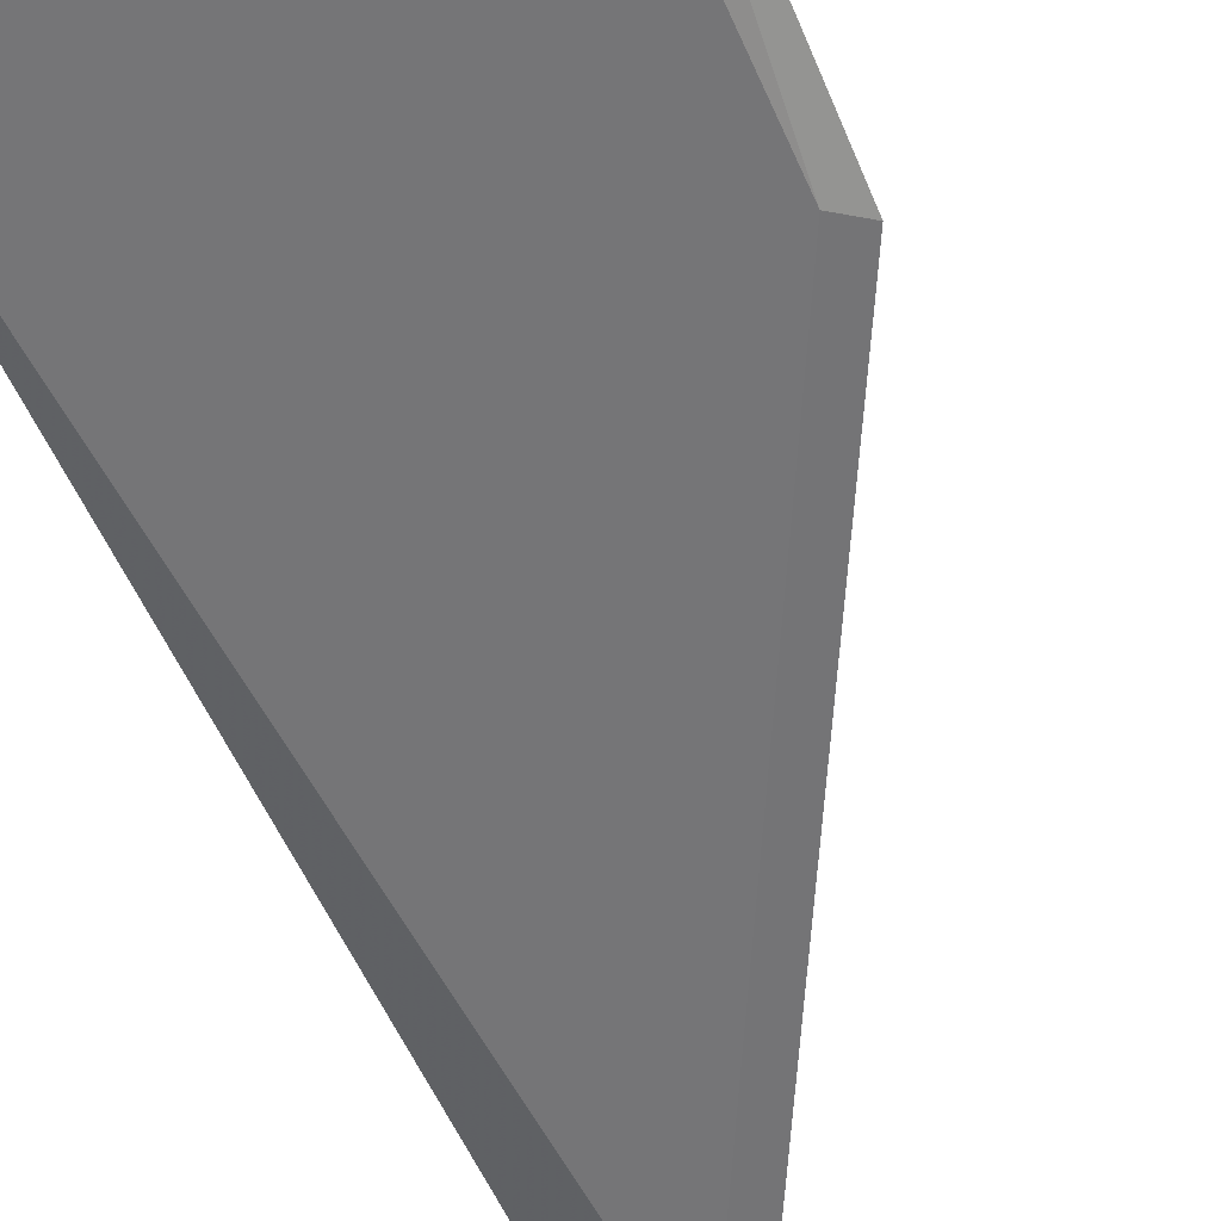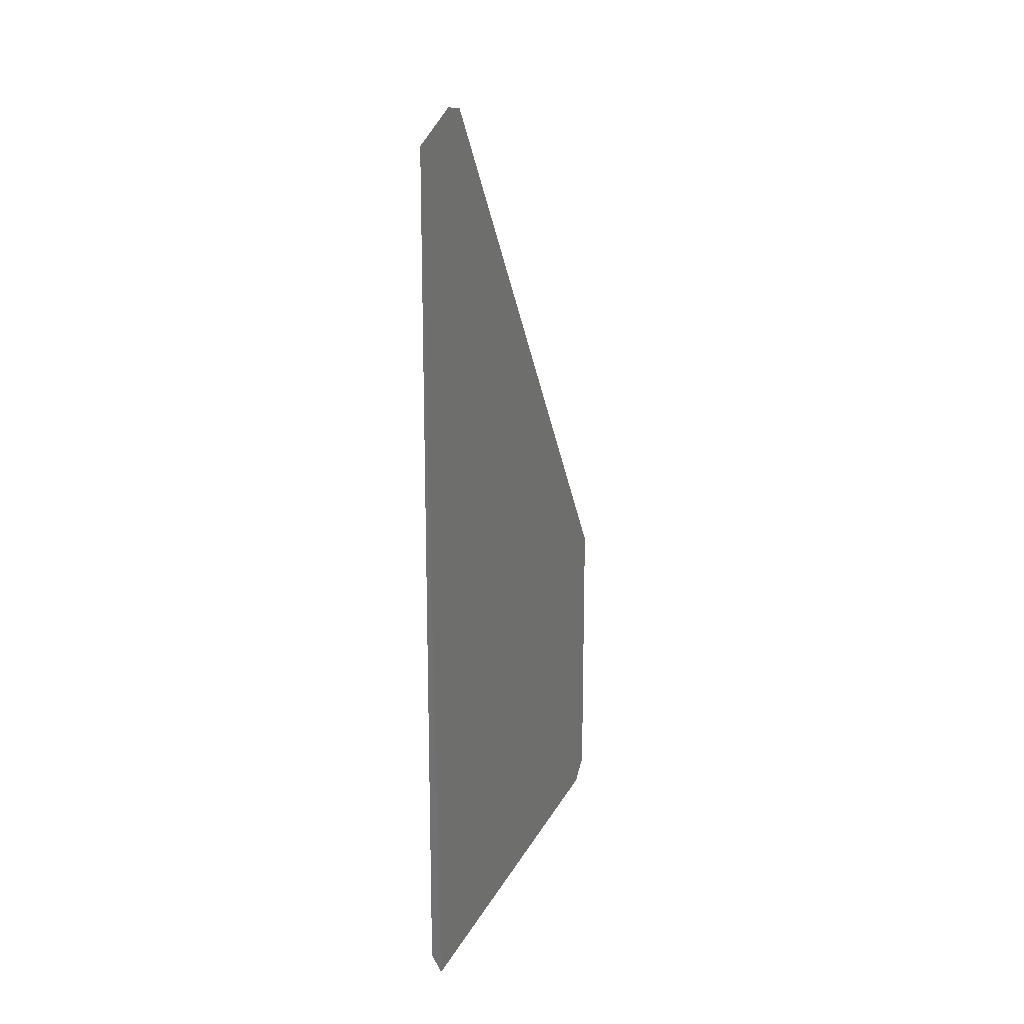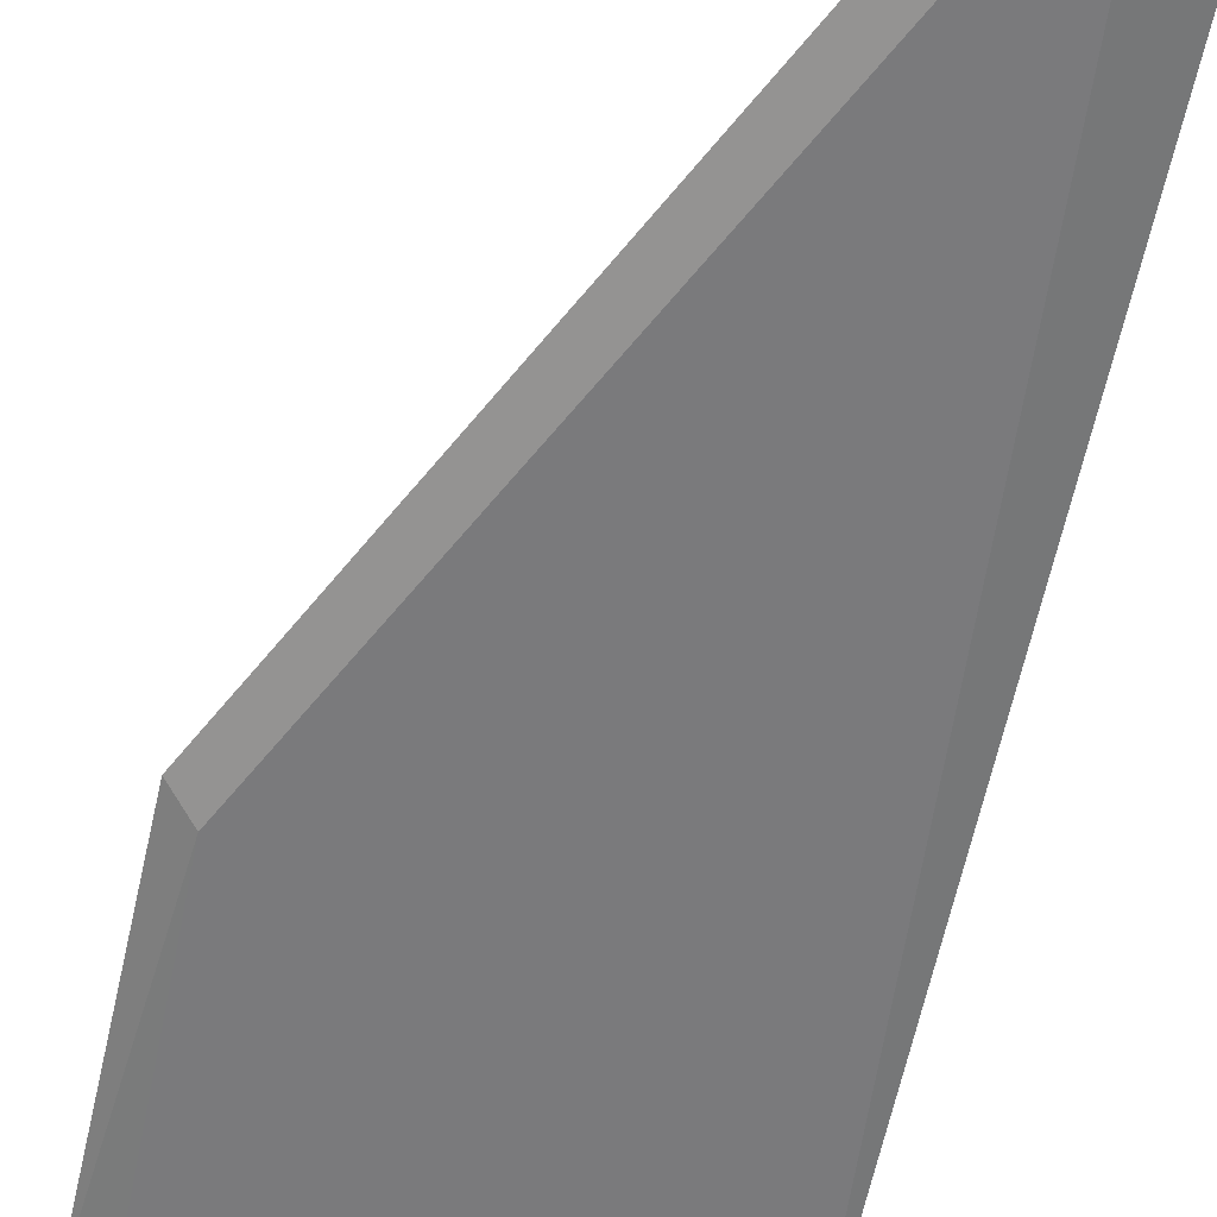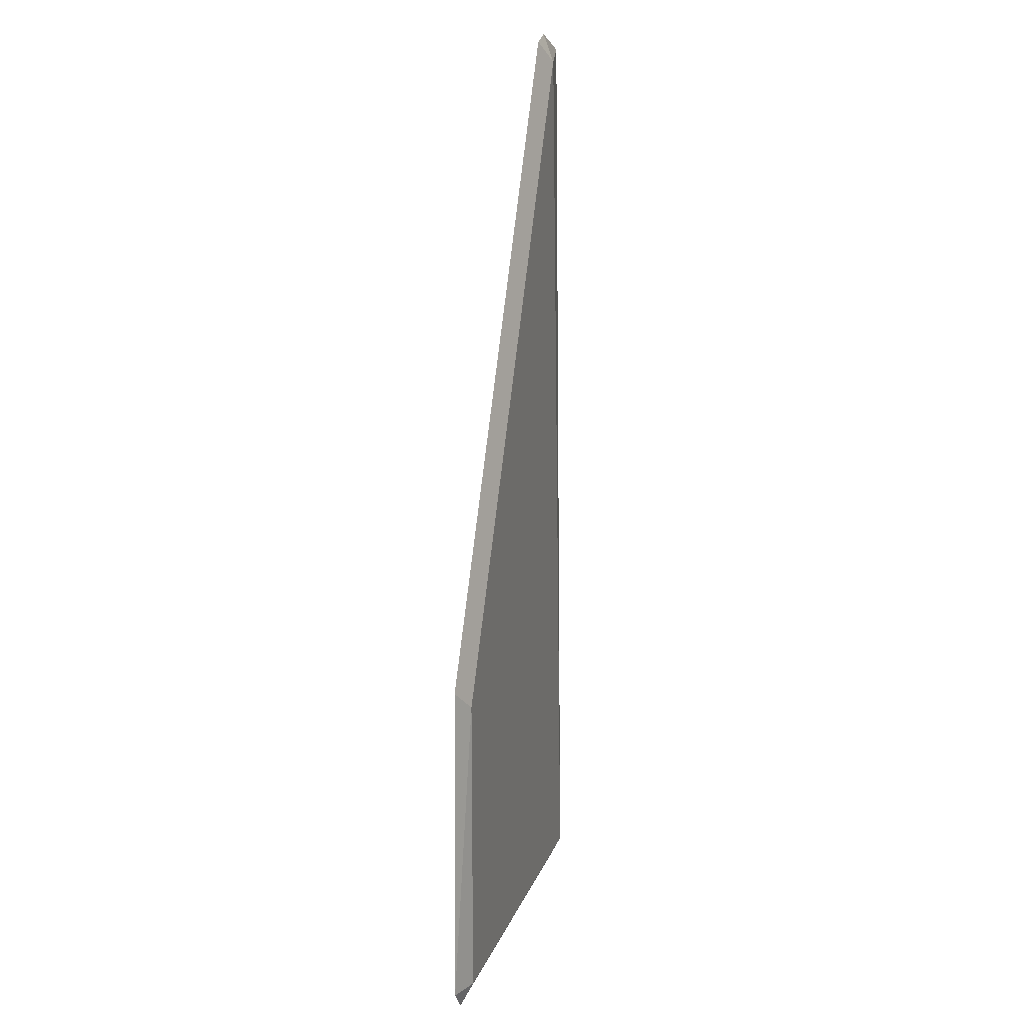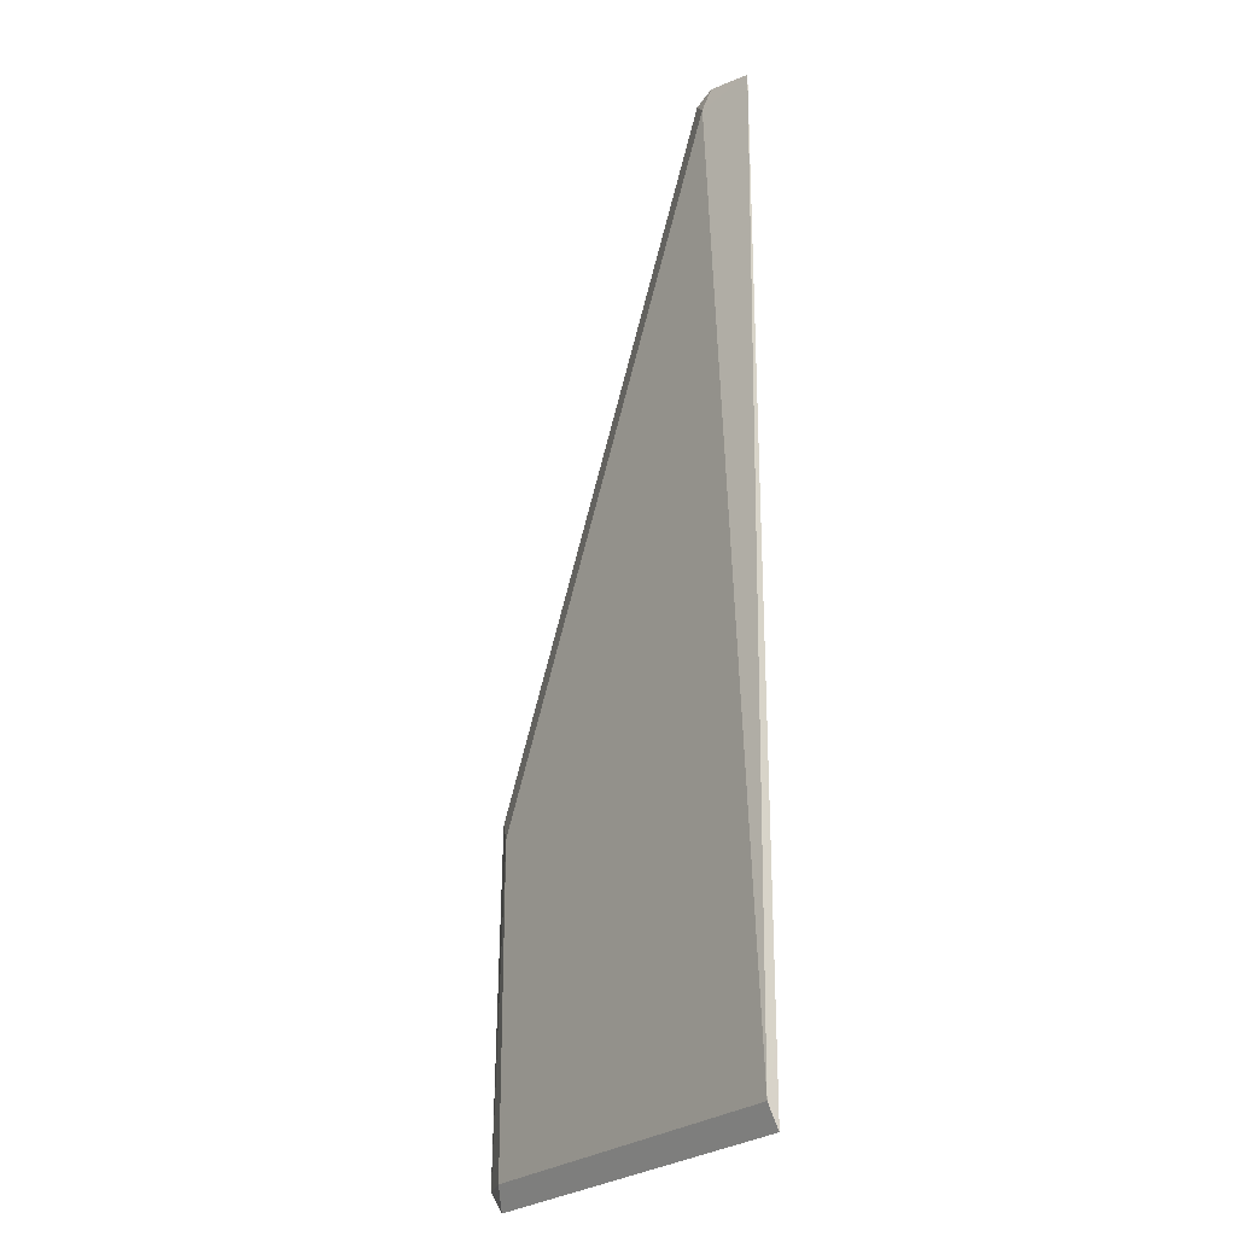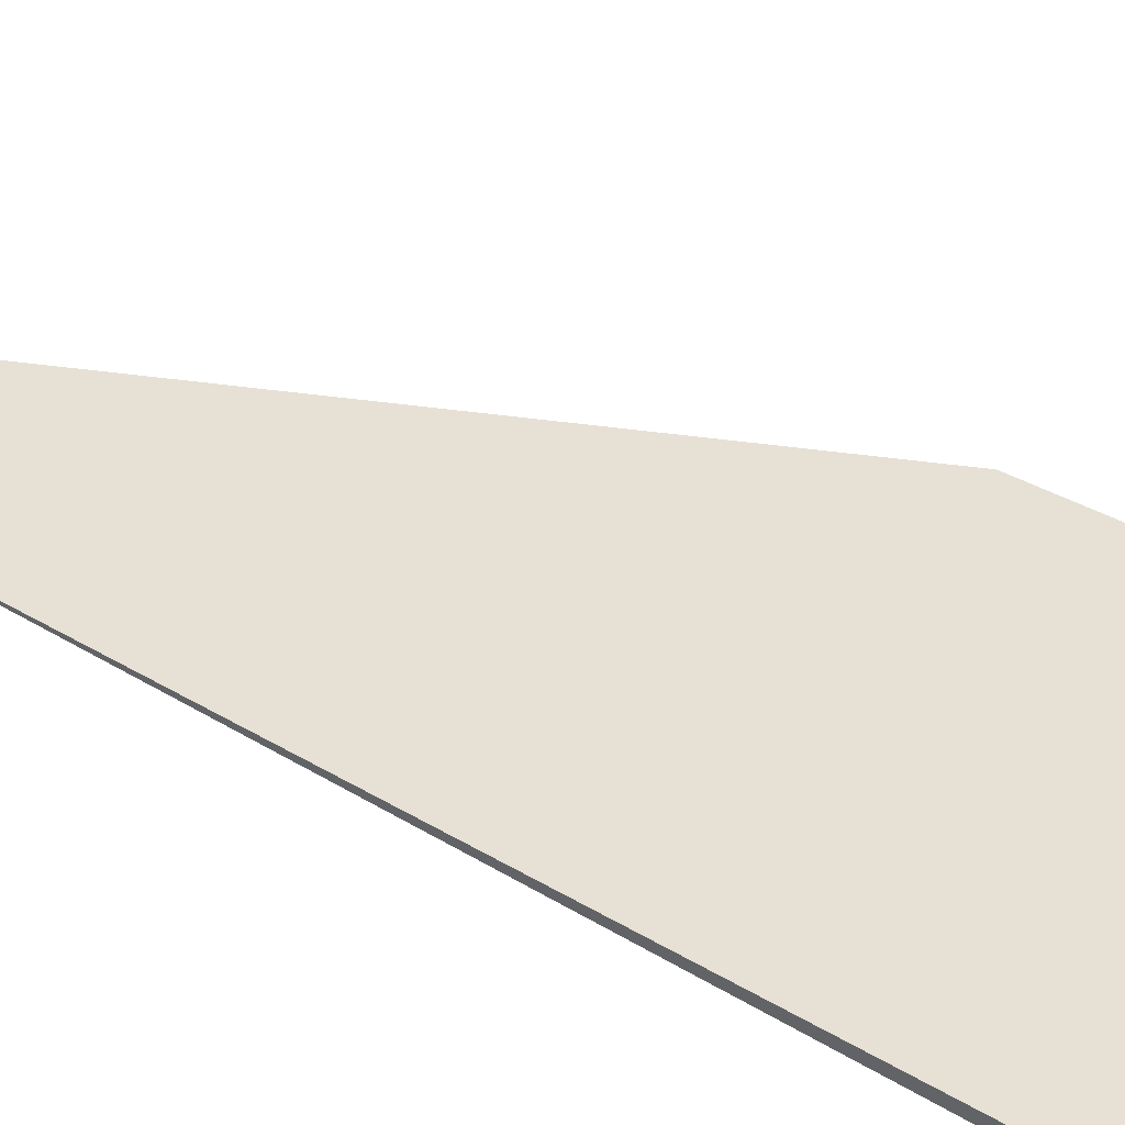
<metadata>
{"format":"obj","ext":"obj","renderer":"f3d","projection":"perspective","resolution":1024,"background":"white","views":[{"elev":-56.6,"azim":23.4,"up":"+Z"},{"elev":30.7,"azim":-64.7,"up":"+Y"},{"elev":-58.2,"azim":168.6,"up":"+Z"},{"elev":15.8,"azim":105.9,"up":"+Y"},{"elev":-25.3,"azim":-125.3,"up":"+Y"},{"elev":39.0,"azim":-53.1,"up":"+Z"}]}
</metadata>
<code>
v 0.07099 0.3339 0.1996
v 0.07099 0.3344 0.1993
v 0.108 0.3339 0.1996
v 0.07099 0.3408 0.1996
v 0.07099 0.336 0.1985
v 0.1069 0.336 0.1985
v 0.1097 0.336 0.1996
v 0.07099 0.3391 0.1992
v 0.07105 0.4287 0.1996
v 0.07636 0.4276 0.1985
v 0.1069 0.3665 0.1985
v 0.109 0.3687 0.1996
v 0.07636 0.4304 0.1996
v 0.07849 0.4297 0.1996
f 5 8 9
f 5 9 10
f 5 10 11
f 5 11 6
f 10 14 12
f 7 11 12
f 9 13 10
f 10 13 14
f 4 9 8
f 6 11 7
f 3 6 7
f 10 12 11
f 2 5 6
f 2 6 3
f 1 2 3
f 1 3 7
f 1 12 14
f 1 14 13
f 1 7 12
f 1 9 4
f 1 4 8
f 1 8 5
f 1 5 2
f 1 13 9

</code>
